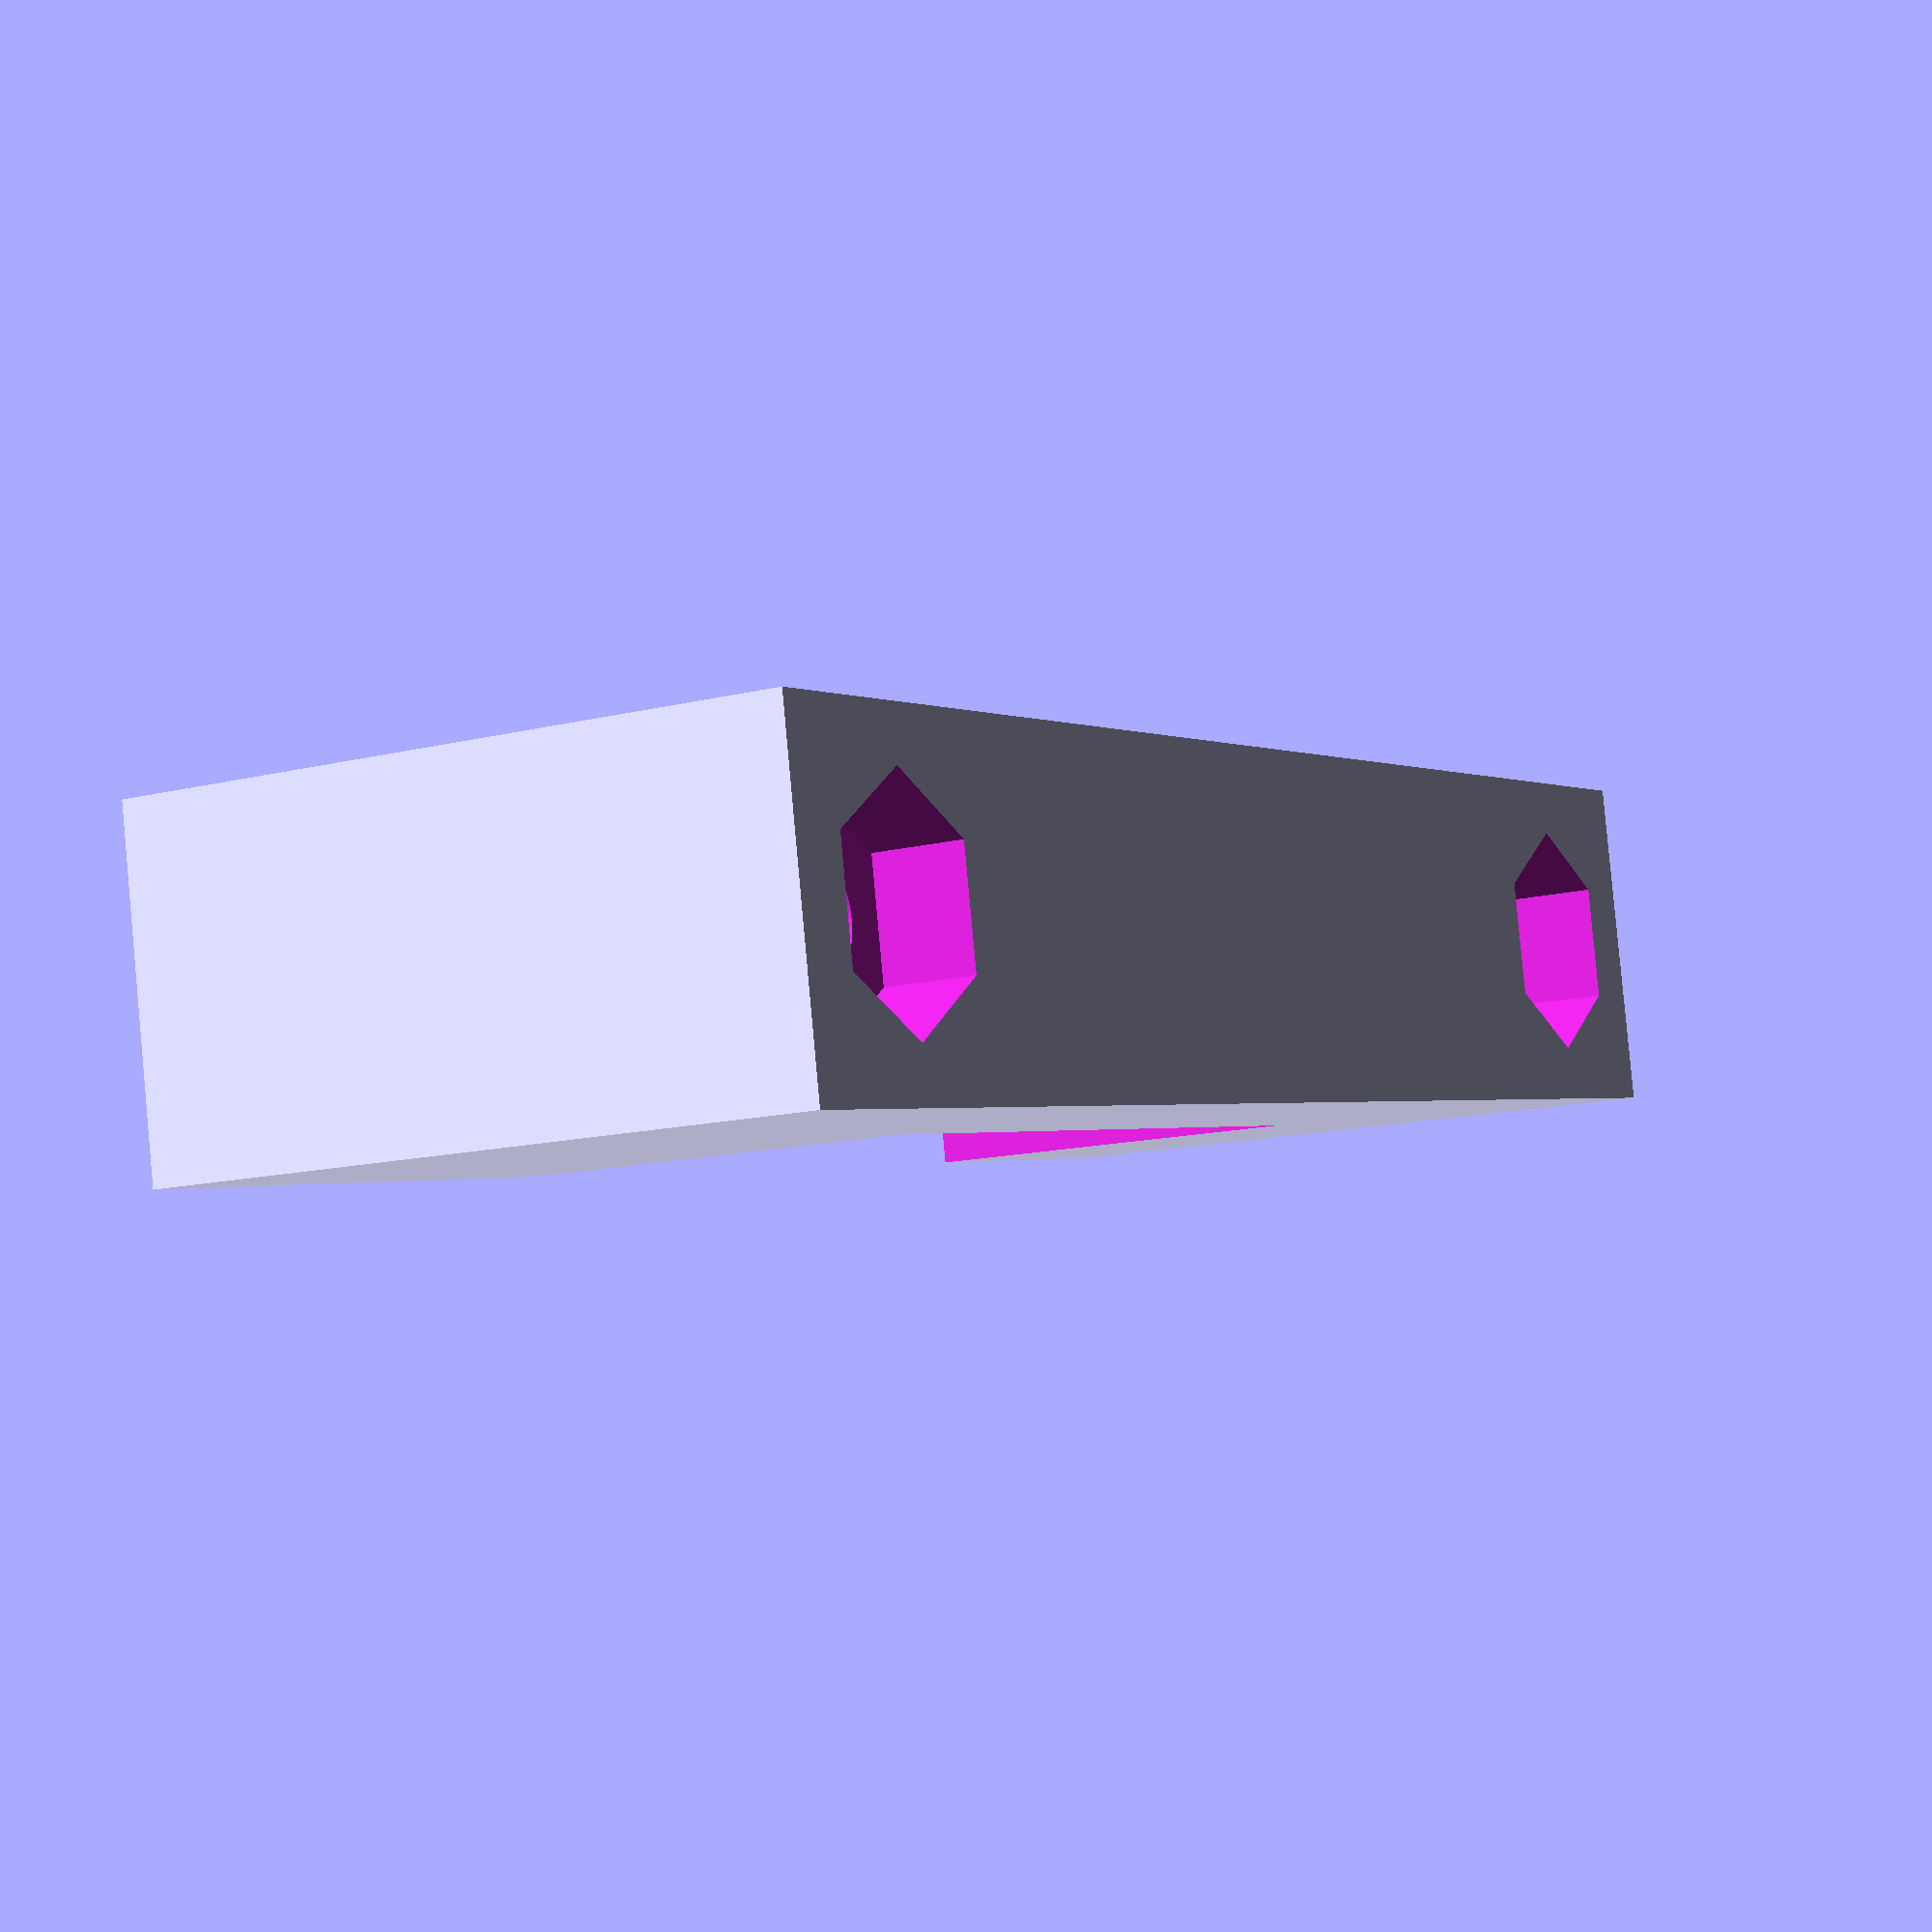
<openscad>

Lang_Nummer = 2*(5.5+0.4) / sqrt(3);

difference(){

//MiniMøiser

translate([0,0,0])
cube([10,50,20],center=true);
translate([0,-3.45,-4])
    cube([11,23.1,12.2],center=true);

//Skru'åller
translate([0,-20,10])
   cylinder(d=Lang_Nummer, h=5.4,$fn=6, center=true); 
translate([0,20,10])
   cylinder(d=Lang_Nummer, h=5.4,$fn=6, center=true); 
  //Små'åller
    translate([0,-20,0])
   cylinder(d=3.4, h=70,$fn=64,center=true); 
    translate([0,20,0])
   cylinder(d=3.4, h=70,$fn=64,center=true); 
}


</openscad>
<views>
elev=193.2 azim=79.6 roll=239.5 proj=p view=wireframe
</views>
